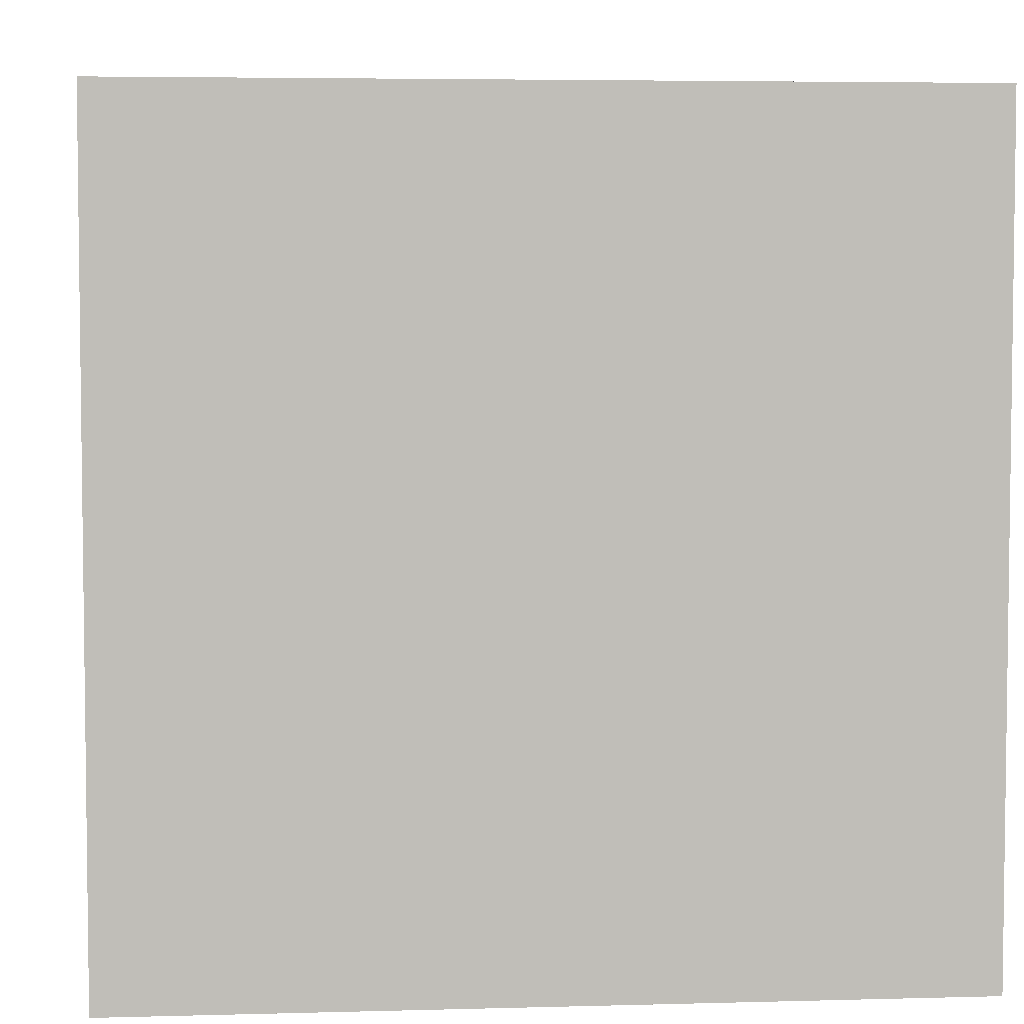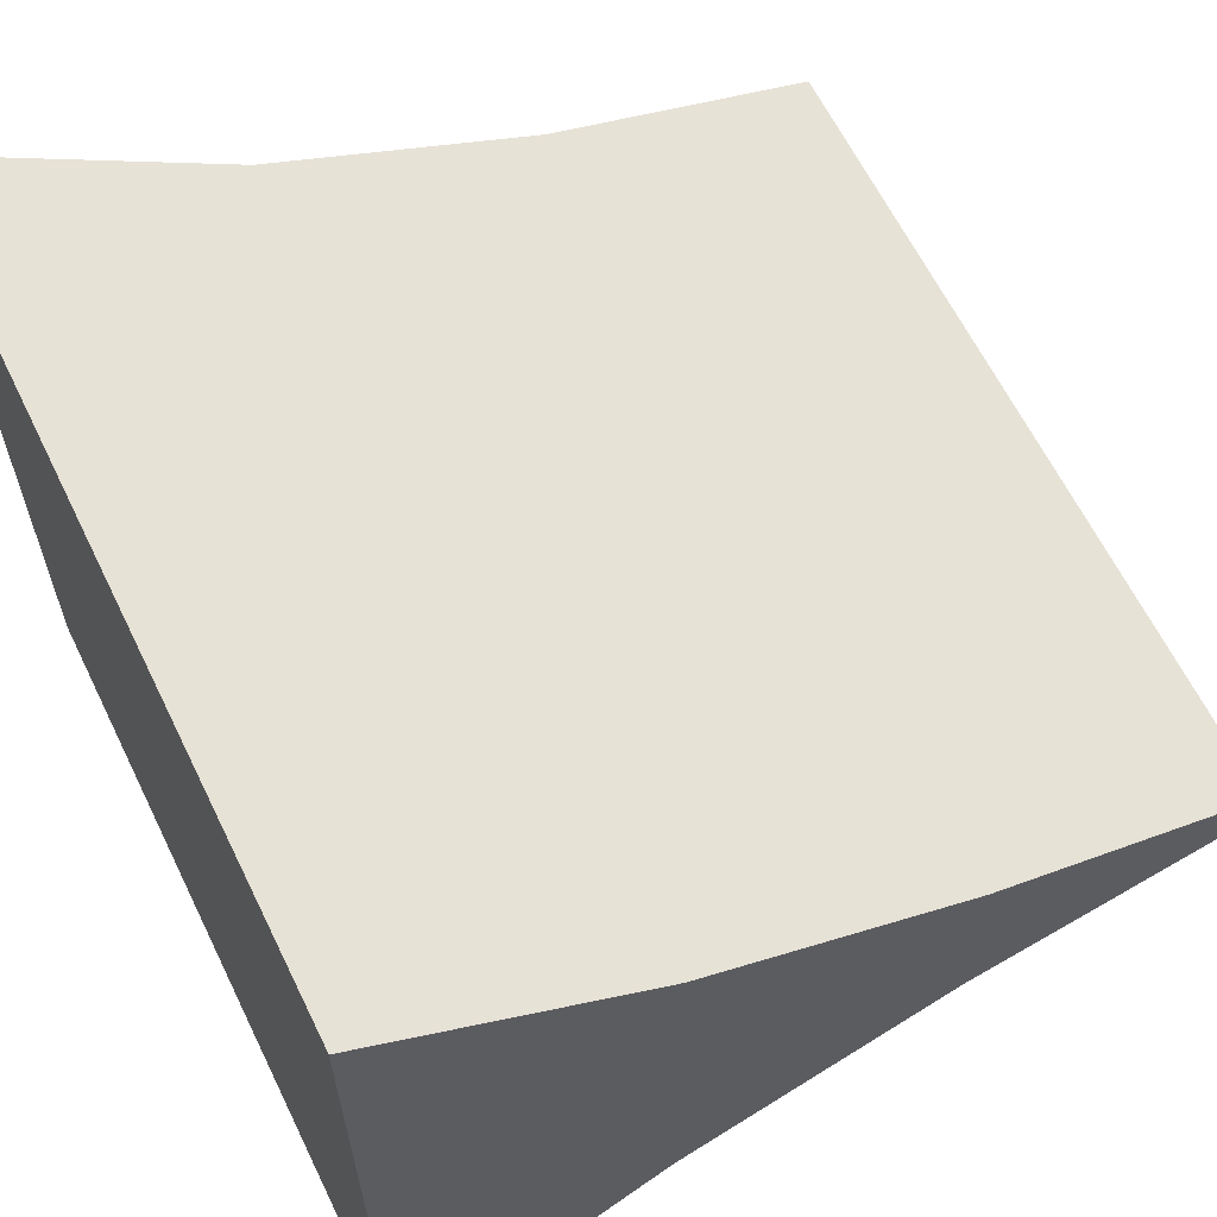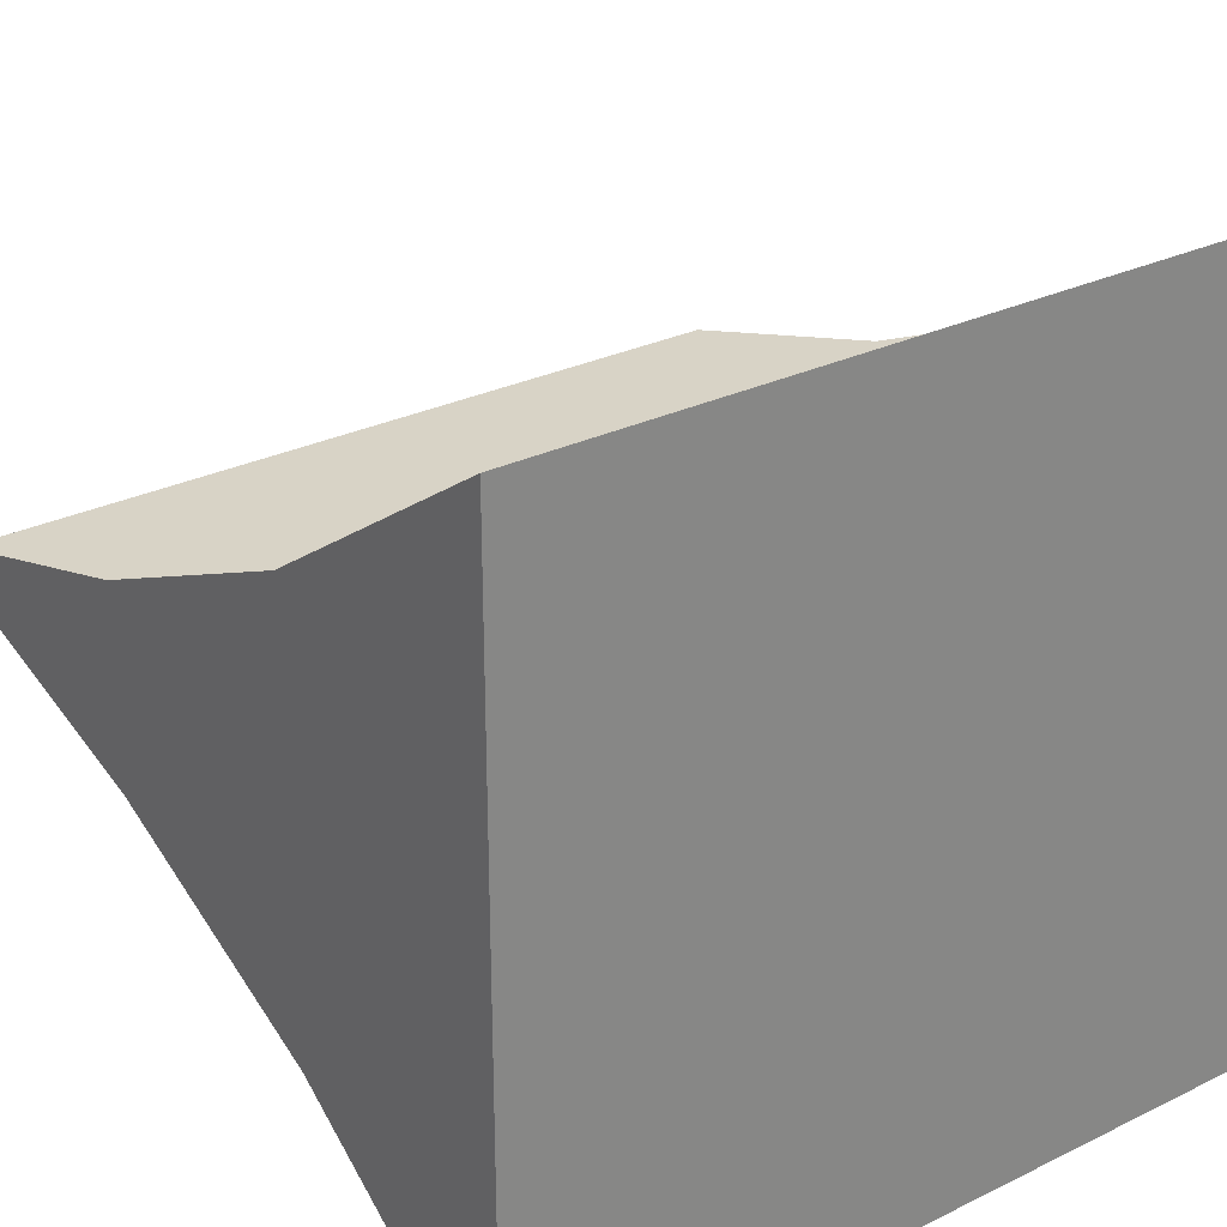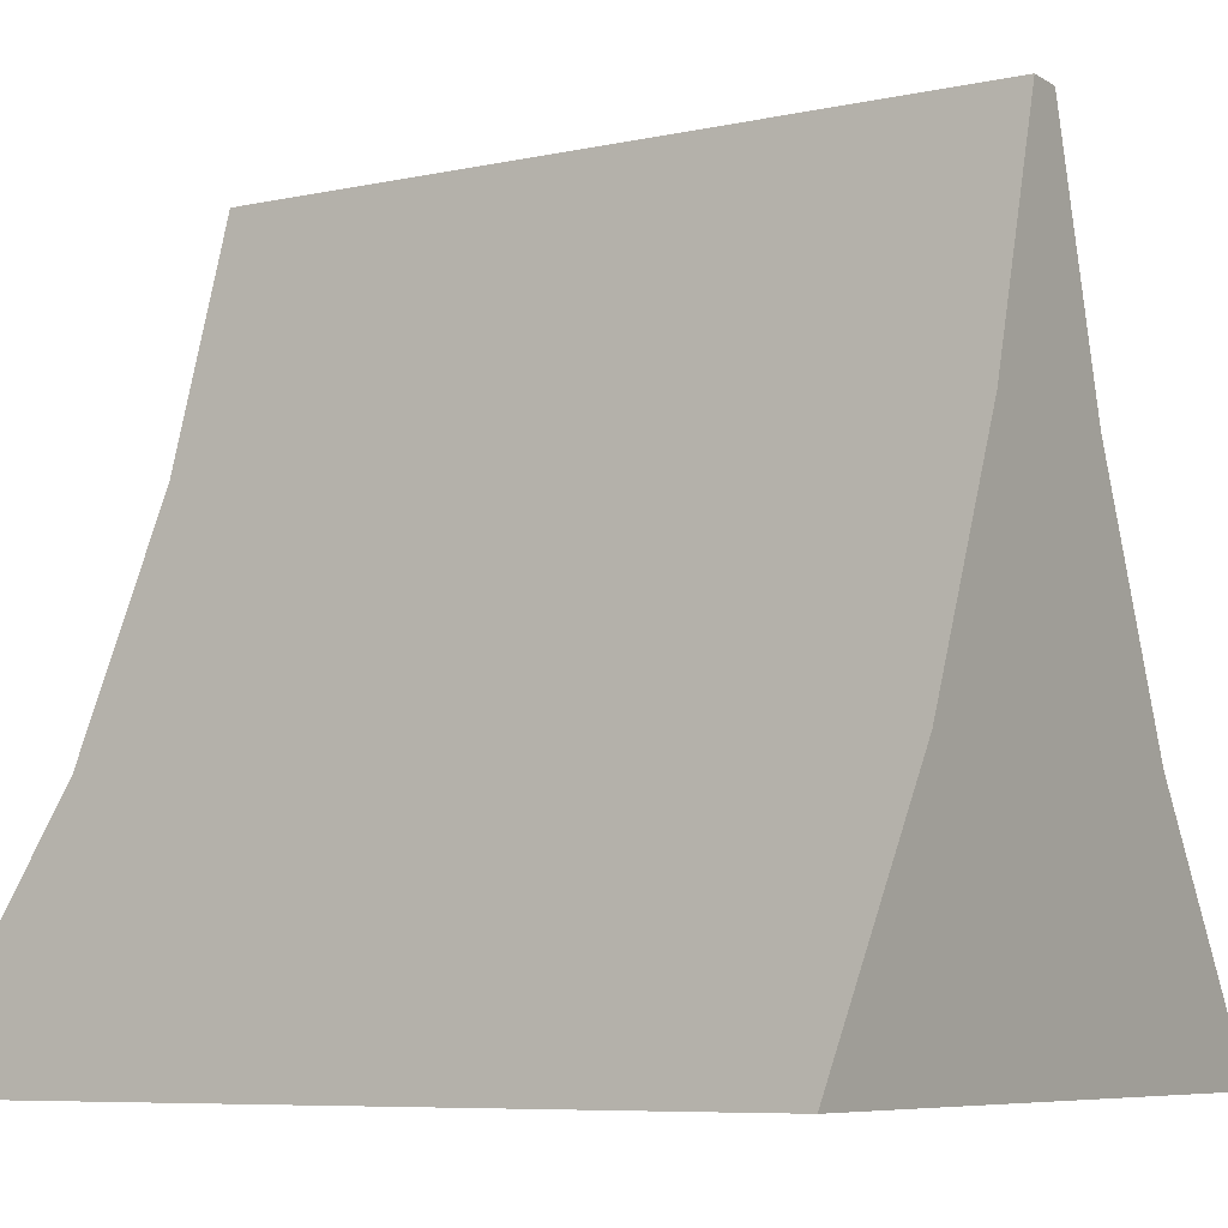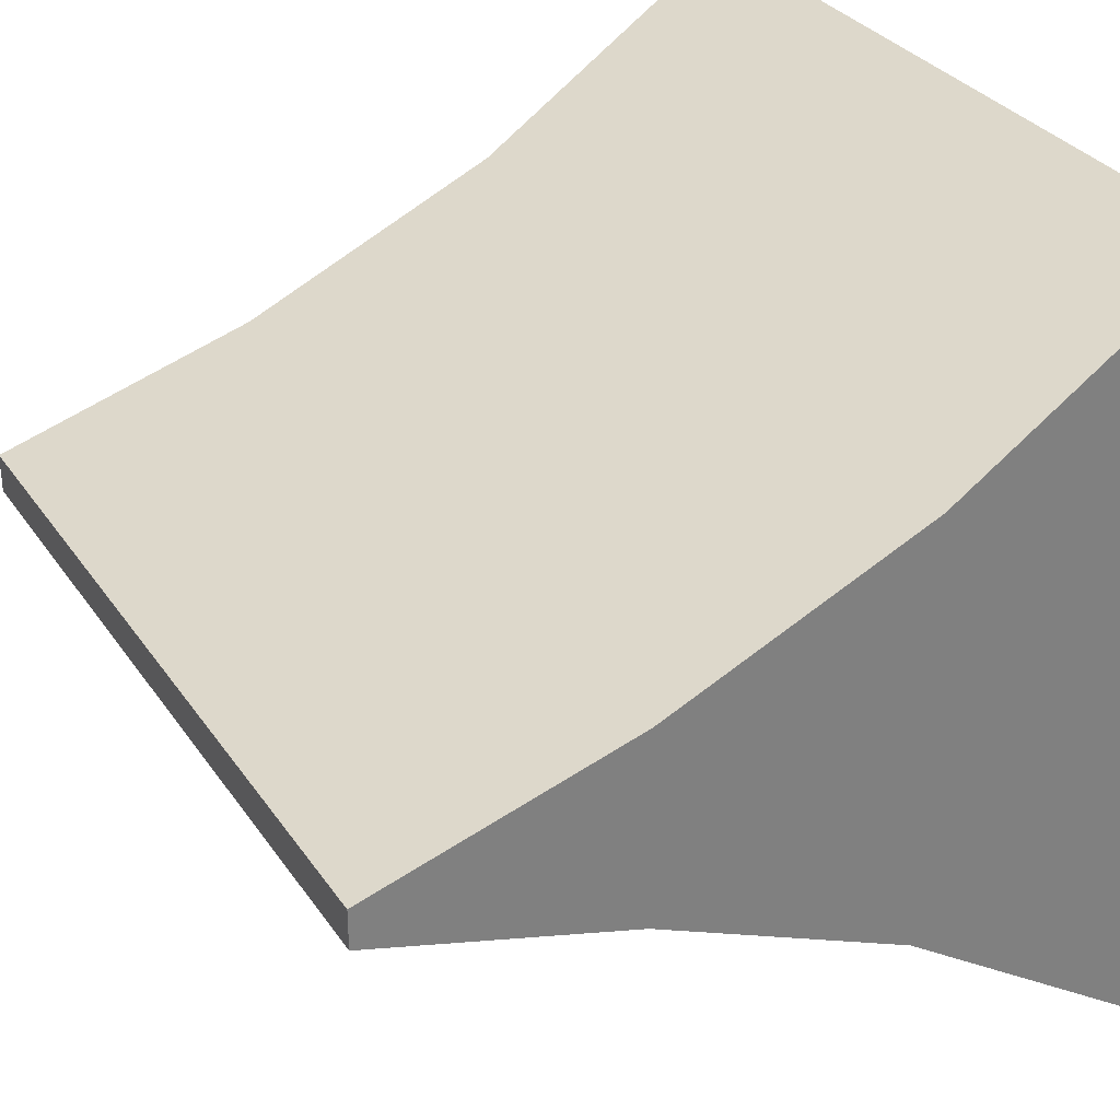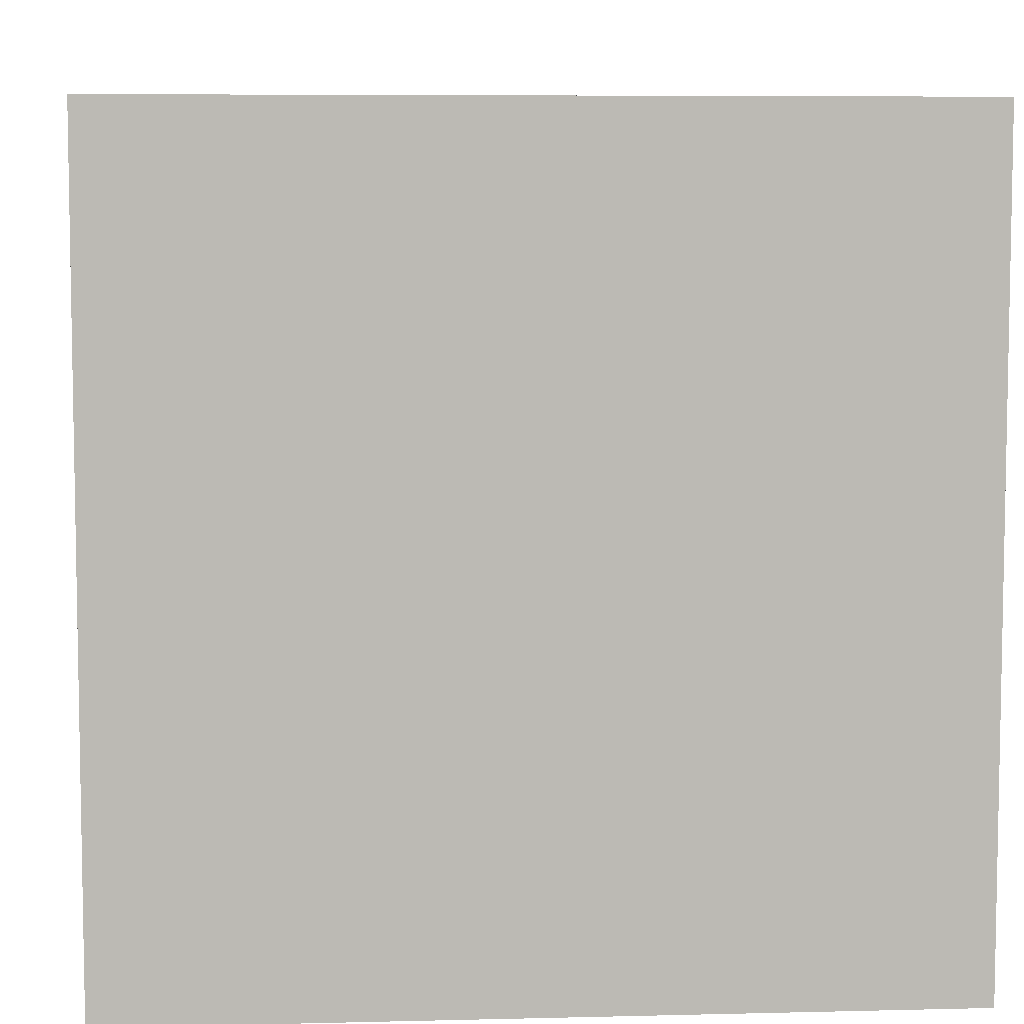
<metadata>
{"format":"obj","ext":"obj","renderer":"f3d","projection":"perspective","resolution":1024,"background":"white","views":[{"elev":4.7,"azim":-5.1,"up":"+Z"},{"elev":62.9,"azim":64.0,"up":"+Z"},{"elev":28.2,"azim":-36.5,"up":"+Z"},{"elev":-7.3,"azim":-148.6,"up":"+Y"},{"elev":31.4,"azim":-118.4,"up":"+Z"},{"elev":6.7,"azim":-4.2,"up":"+Z"}]}
</metadata>
<code>
v  -1 1.333 -0.25
v  -1 0.6667 -0.55
v  -1 0.6667 0.55
v  -1 1.333 0.25
v  -1 2 -0.05
v  1 2 -0.05
v  1 1.333 -0.25
v  1 1.333 0.25
v  1 0.6667 0.55
v  1 0.6667 -0.55
v  1 2 0.05
v  -1 2 0.05
v  1 0 1
v  1 0 -1
v  -1 0 1
v  -1 0 -1
g default
f 1 2 3 4
f 5 6 7 1
f 8 9 10 7
f 11 12 4 8
f 9 13 14 10
f 14 13 15 16
f 6 11 8 7
f 2 16 15 3
f 12 5 1 4
f 9 3 15 13
f 8 4 3 9
f 2 10 14 16
f 1 7 10 2
f 5 12 11 6

</code>
